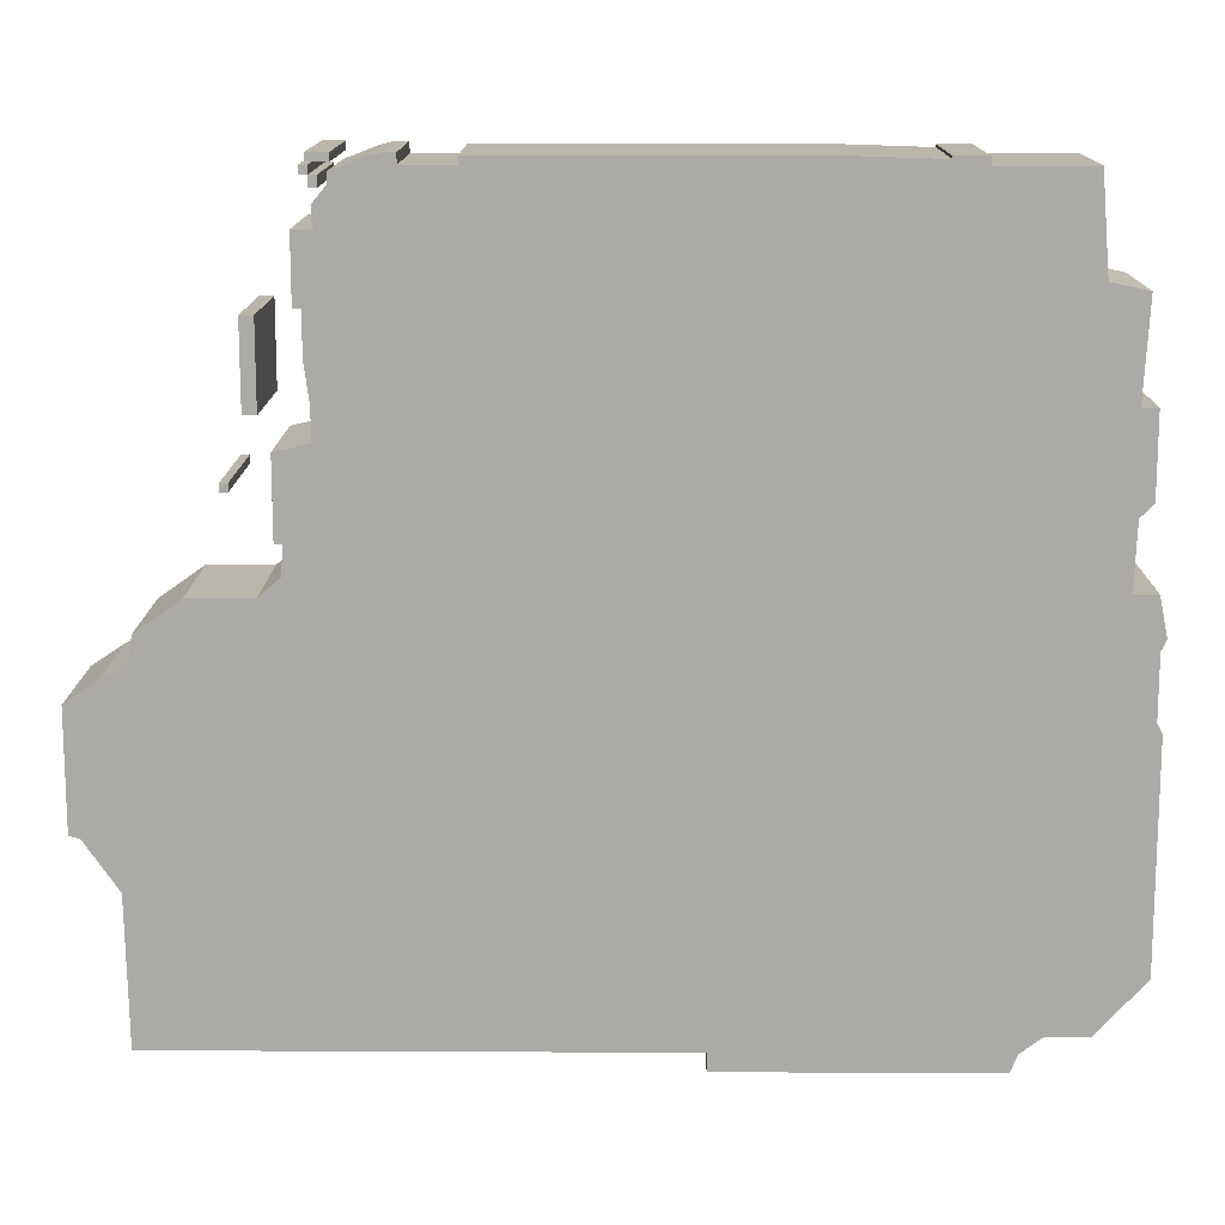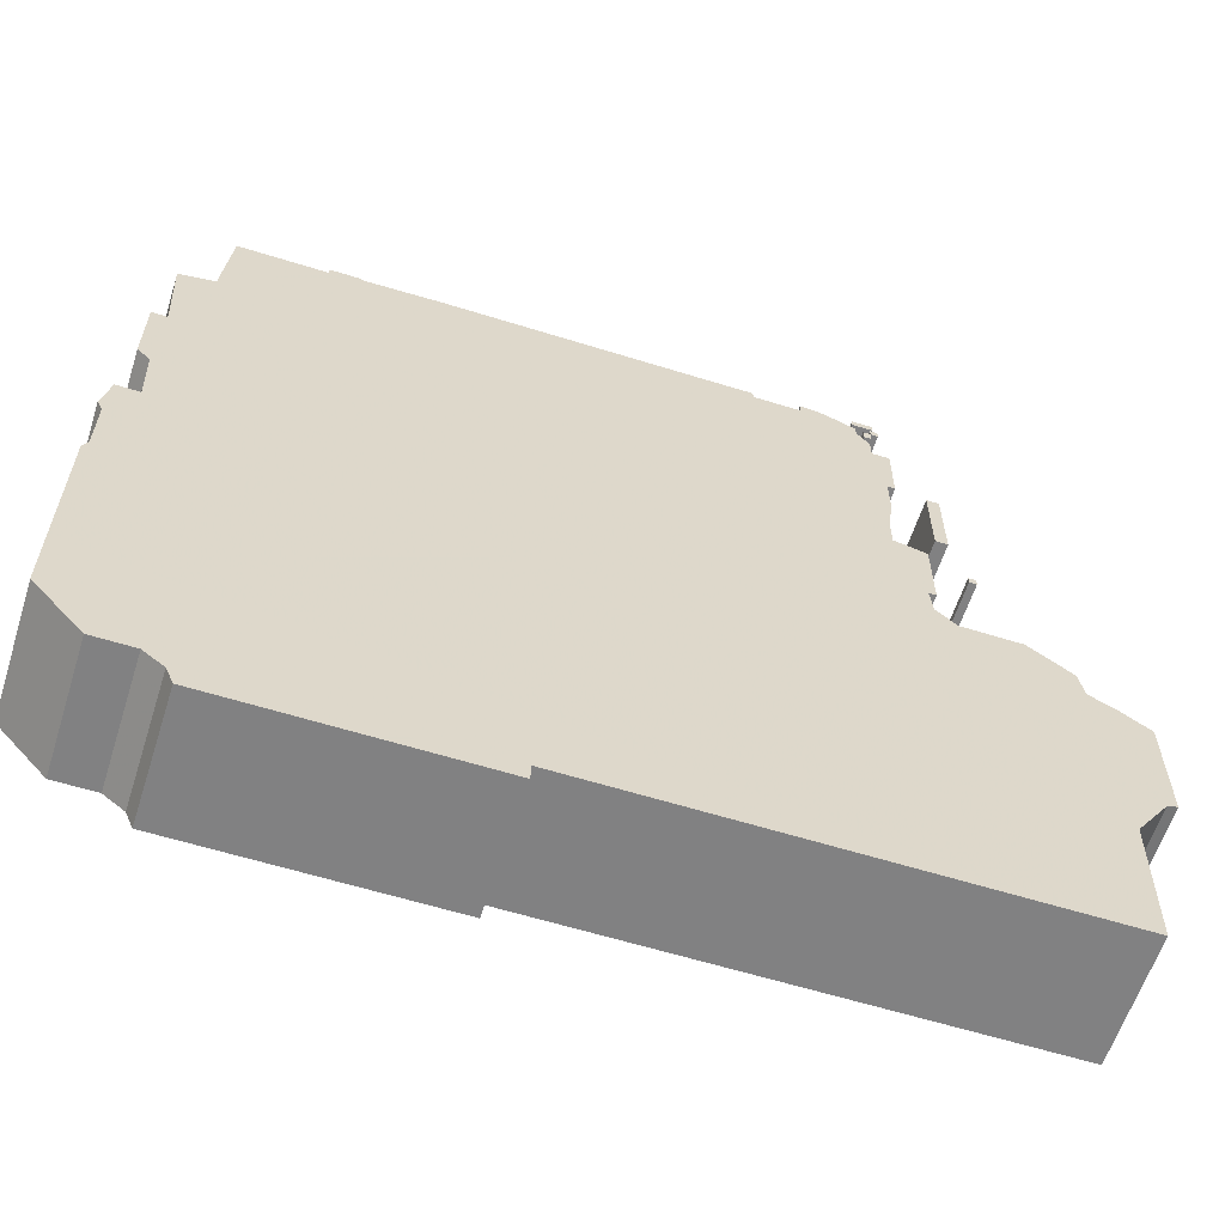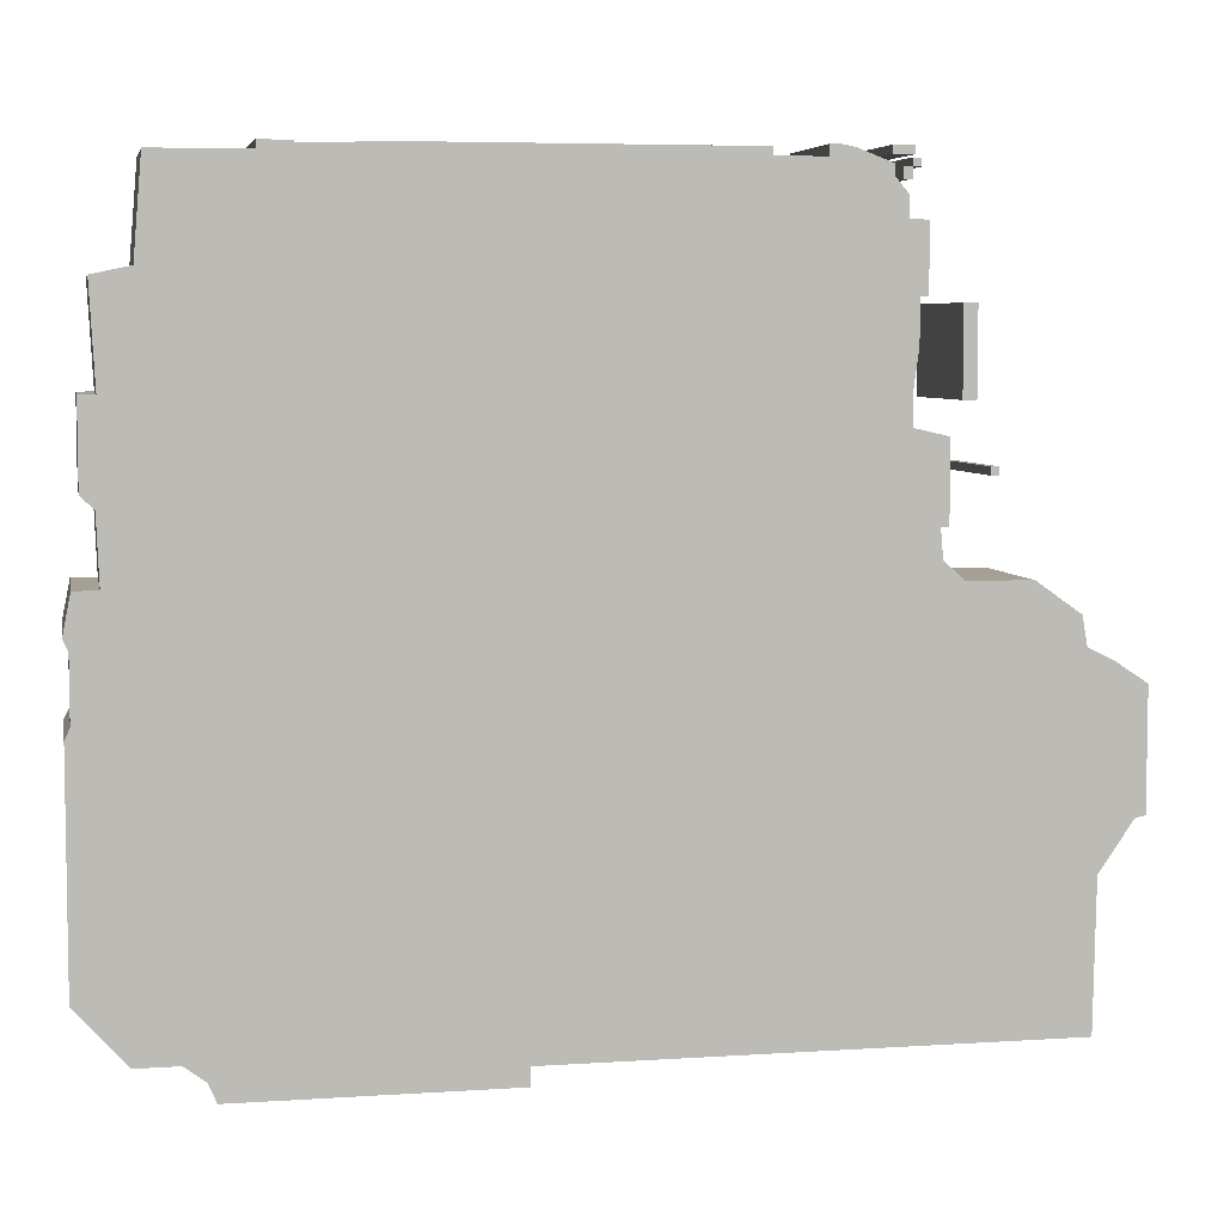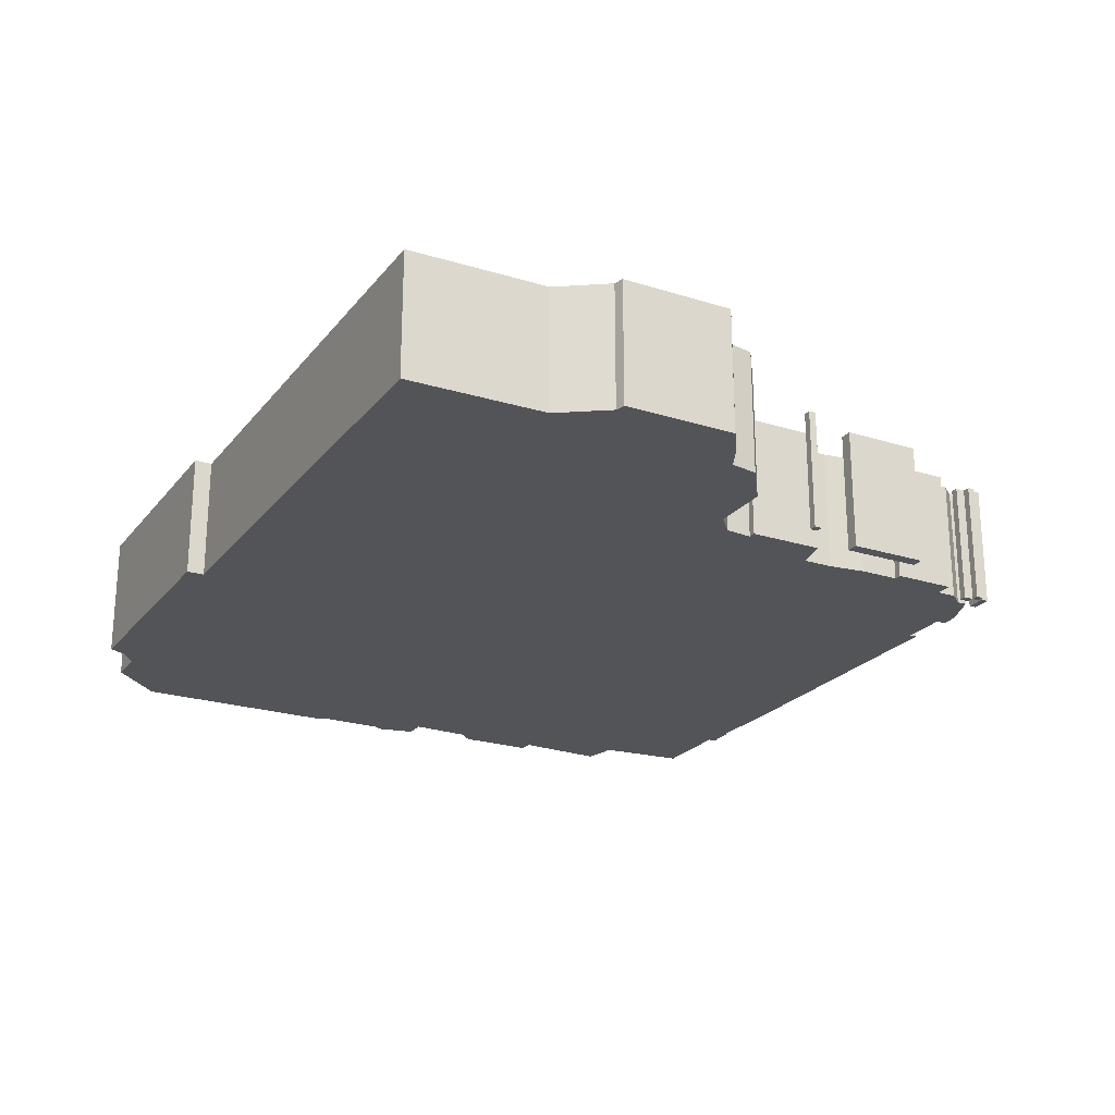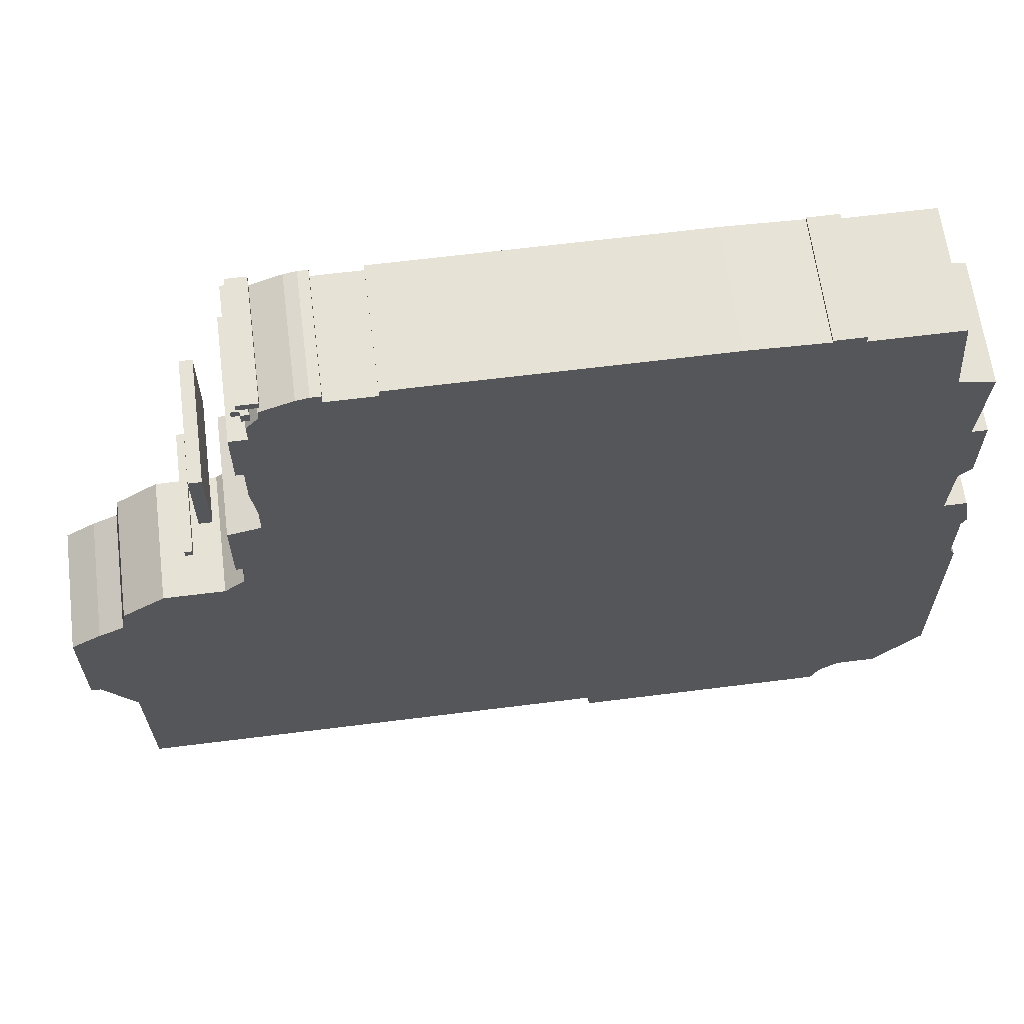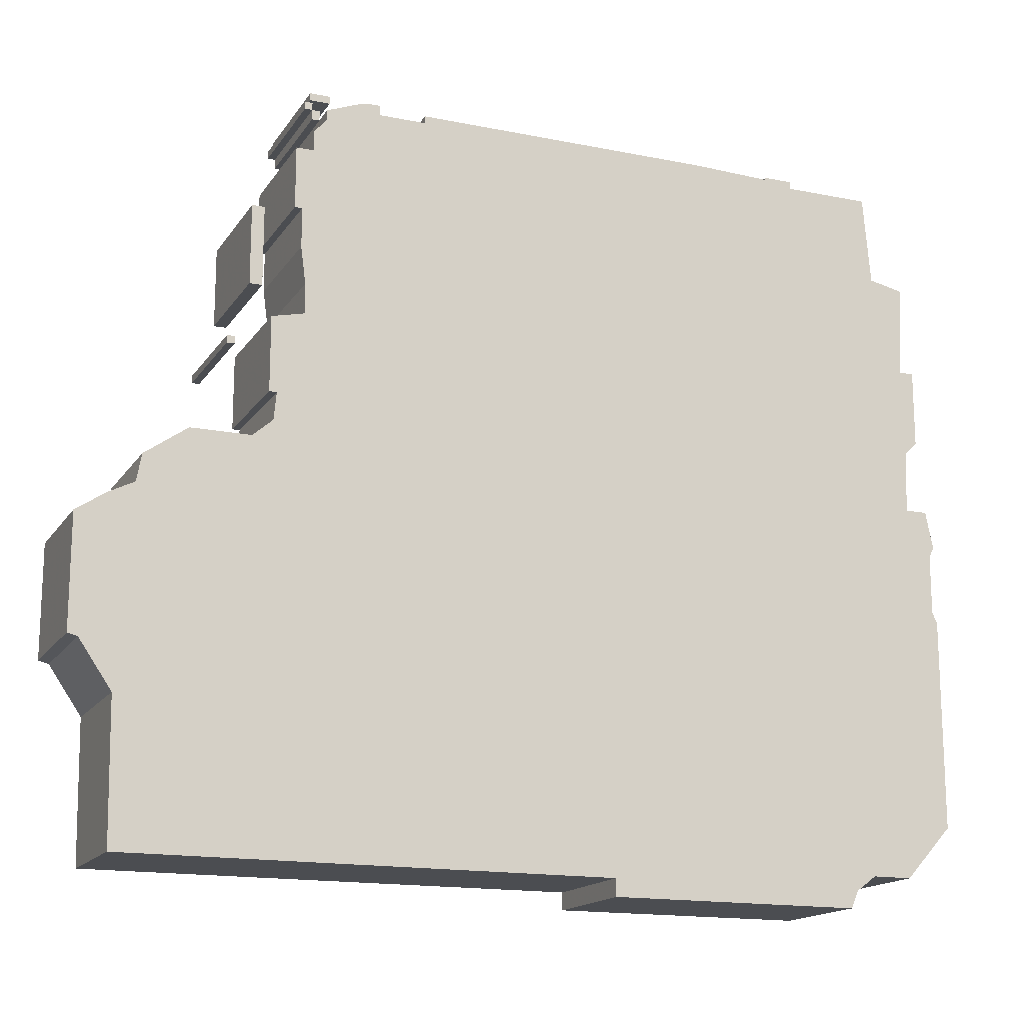
<metadata>
{"format":"obj","ext":"obj","renderer":"f3d","projection":"perspective","resolution":1024,"background":"white","views":[{"elev":13.8,"azim":-179.4,"up":"+Y"},{"elev":-60.5,"azim":-17.7,"up":"+Y"},{"elev":5.8,"azim":-11.3,"up":"+Y"},{"elev":-23.0,"azim":61.8,"up":"+Z"},{"elev":63.6,"azim":172.7,"up":"+Y"},{"elev":-16.0,"azim":157.4,"up":"+Y"}]}
</metadata>
<code>
g sbg_arkcity_sn_building06
v 0.67 3.03 0
v 0.48 3.03 0
v 0.48 3.06 0
v -0.75 3.06 0
v -1.06 3.05 0
v -1.06 3.06 0
v -1.18 3.06 0
v -1.18 3.03 0
v -1.53 3.03 0
v -1.56 2.67 0
v -1.7 2.64 0
v -1.68 2.27 0
v -1.74 2.27 0
v -1.74 1.96 0
v -1.69 1.91 0
v -1.68 1.66 0
v -1.77 1.66 0
v -1.8 1.51 0
v -1.78 1.47 0
v -1.78 1.23 0
v -1.8 1.19 0
v -1.8 0.34 0
v -1.61 0.13 0
v -1.45 0.13 0
v -1.37 0.07 0
v -1.34 0 0
v -0.32 0 0
v -0.32 0.07 0
v 1.62 0.07 0
v 1.63 0.63 0
v 1.76 0.82 0
v 1.8 0.83 0
v 1.8 1.28 0
v 1.68 1.36 0
v 1.58 1.41 0
v 1.56 1.52 0
v 1.39 1.64 0
v 1.15 1.64 0
v 1.07 1.71 0
v 1.06 1.82 0
v 1.09 1.82 0
v 1.09 2.12 0
v 0.96 2.15 0
v 0.96 2.27 0
v 0.98 2.42 0
v 0.98 2.58 0
v 1.01 2.58 0
v 1.01 2.83 0
v 0.94 2.83 0
v 0.94 2.91 0
v 0.89 2.97 0
v 0.89 3.01 0
v 0.76 3.06 0
v 0.71 3.07 0
v 0.67 3.07 0
v 1.23 1.99 0
v 1.26 1.99 0
v 1.26 2.02 0
v 1.23 2.02 0
v 1.13 2.24 0
v 1.18 2.24 0
v 1.18 2.56 0
v 1.13 2.56 0
v 0.92 2.96 0
v 0.95 2.96 0
v 0.95 3 0
v 0.92 3 0
v 0.95 3 0
v 0.98 3 0
v 0.98 3.03 0
v 0.95 3.03 0
v 0.88 3.04 0
v 0.96 3.04 0
v 0.96 3.07 0
v 0.88 3.07 0
v 0.67 3.03 0.5
v 0.48 3.03 0.5
v 0.48 3.06 0.5
v -0.75 3.06 0.5
v -1.06 3.05 0.5
v -1.06 3.06 0.5
v -1.18 3.06 0.5
v -1.18 3.03 0.5
v -1.53 3.03 0.5
v -1.56 2.67 0.5
v -1.7 2.64 0.5
v -1.68 2.27 0.5
v -1.74 2.27 0.5
v -1.74 1.96 0.5
v -1.69 1.91 0.5
v -1.68 1.66 0.5
v -1.77 1.66 0.5
v -1.8 1.51 0.5
v -1.78 1.47 0.5
v -1.78 1.23 0.5
v -1.8 1.19 0.5
v -1.8 0.34 0.5
v -1.61 0.13 0.5
v -1.45 0.13 0.5
v -1.37 0.07 0.5
v -1.34 0 0.5
v -0.32 0 0.5
v -0.32 0.07 0.5
v 1.62 0.07 0.5
v 1.63 0.63 0.5
v 1.76 0.82 0.5
v 1.8 0.83 0.5
v 1.8 1.28 0.5
v 1.68 1.36 0.5
v 1.58 1.41 0.5
v 1.56 1.52 0.5
v 1.39 1.64 0.5
v 1.15 1.64 0.5
v 1.07 1.71 0.5
v 1.06 1.82 0.5
v 1.09 1.82 0.5
v 1.09 2.12 0.5
v 0.96 2.15 0.5
v 0.96 2.27 0.5
v 0.98 2.42 0.5
v 0.98 2.58 0.5
v 1.01 2.58 0.5
v 1.01 2.83 0.5
v 0.94 2.83 0.5
v 0.94 2.91 0.5
v 0.89 2.97 0.5
v 0.89 3.01 0.5
v 0.76 3.06 0.5
v 0.71 3.07 0.5
v 0.67 3.07 0.5
v 1.23 1.99 0.5
v 1.26 1.99 0.5
v 1.26 2.02 0.5
v 1.23 2.02 0.5
v 1.13 2.24 0.5
v 1.18 2.24 0.5
v 1.18 2.56 0.5
v 1.13 2.56 0.5
v 0.92 2.96 0.5
v 0.95 2.96 0.5
v 0.95 3 0.5
v 0.92 3 0.5
v 0.95 3 0.5
v 0.98 3 0.5
v 0.98 3.03 0.5
v 0.95 3.03 0.5
v 0.88 3.04 0.5
v 0.96 3.04 0.5
v 0.96 3.07 0.5
v 0.88 3.07 0.5
g sbg_arkcity_sn_building06_0
f 55 54 1
f 54 53 1
f 53 52 51
f 49 1 51
f 51 50 49
f 49 48 46
f 1 53 51
f 48 47 46
f 49 46 1
f 1 46 2
f 46 45 2
f 43 42 40
f 42 41 40
f 45 44 2
f 44 43 2
f 38 37 35
f 37 36 35
f 31 34 33
f 31 30 35
f 32 31 33
f 39 38 28
f 31 35 34
f 30 38 35
f 38 30 28
f 30 29 28
f 28 27 26
f 28 26 25
f 28 25 24
f 28 24 20
f 24 23 22
f 21 20 24
f 22 21 24
f 28 20 16
f 20 19 16
f 19 18 16
f 18 17 16
f 39 28 16
f 16 15 4
f 15 14 12
f 14 13 12
f 15 12 4
f 12 11 10
f 12 10 4
f 10 9 8
f 5 4 10
f 8 7 5
f 7 6 5
f 8 5 10
f 16 4 43
f 4 3 2
f 39 16 43
f 2 43 4
f 43 40 39
f 59 58 57
f 59 57 56
f 63 62 61
f 63 61 60
f 67 66 65
f 67 65 64
f 71 70 69
f 71 69 68
f 75 74 73
f 75 73 72
f 55 129 54
f 129 55 130
f 1 130 55
f 130 1 76
f 54 128 53
f 128 54 129
f 52 126 51
f 126 52 127
f 53 127 52
f 127 53 128
f 50 124 49
f 124 50 125
f 51 125 50
f 125 51 126
f 49 123 48
f 123 49 124
f 47 121 46
f 121 47 122
f 48 122 47
f 122 48 123
f 2 76 1
f 76 2 77
f 46 120 45
f 120 46 121
f 43 117 42
f 117 43 118
f 41 115 40
f 115 41 116
f 42 116 41
f 116 42 117
f 45 119 44
f 119 45 120
f 44 118 43
f 118 44 119
f 38 112 37
f 112 38 113
f 36 110 35
f 110 36 111
f 37 111 36
f 111 37 112
f 34 108 33
f 108 34 109
f 31 105 30
f 105 31 106
f 32 106 31
f 106 32 107
f 33 107 32
f 107 33 108
f 39 113 38
f 113 39 114
f 35 109 34
f 109 35 110
f 29 103 28
f 103 29 104
f 30 104 29
f 104 30 105
f 27 101 26
f 101 27 102
f 28 102 27
f 102 28 103
f 26 100 25
f 100 26 101
f 25 99 24
f 99 25 100
f 23 97 22
f 97 23 98
f 24 98 23
f 98 24 99
f 21 95 20
f 95 21 96
f 22 96 21
f 96 22 97
f 20 94 19
f 94 20 95
f 19 93 18
f 93 19 94
f 17 91 16
f 91 17 92
f 18 92 17
f 92 18 93
f 16 90 15
f 90 16 91
f 15 89 14
f 89 15 90
f 13 87 12
f 87 13 88
f 14 88 13
f 88 14 89
f 11 85 10
f 85 11 86
f 12 86 11
f 86 12 87
f 9 83 8
f 83 9 84
f 10 84 9
f 84 10 85
f 5 79 4
f 79 5 80
f 8 82 7
f 82 8 83
f 6 80 5
f 80 6 81
f 7 81 6
f 81 7 82
f 3 77 2
f 77 3 78
f 4 78 3
f 78 4 79
f 40 114 39
f 114 40 115
f 58 132 57
f 132 58 133
f 59 133 58
f 133 59 134
f 57 131 56
f 131 57 132
f 56 134 59
f 134 56 131
f 62 136 61
f 136 62 137
f 63 137 62
f 137 63 138
f 61 135 60
f 135 61 136
f 60 138 63
f 138 60 135
f 66 140 65
f 140 66 141
f 67 141 66
f 141 67 142
f 65 139 64
f 139 65 140
f 64 142 67
f 142 64 139
f 70 144 69
f 144 70 145
f 71 145 70
f 145 71 146
f 69 143 68
f 143 69 144
f 68 146 71
f 146 68 143
f 74 148 73
f 148 74 149
f 75 149 74
f 149 75 150
f 73 147 72
f 147 73 148
f 72 150 75
f 150 72 147
f 76 129 130
f 76 128 129
f 126 127 128
f 126 76 124
f 124 125 126
f 121 123 124
f 126 128 76
f 121 122 123
f 76 121 124
f 77 121 76
f 77 120 121
f 115 117 118
f 115 116 117
f 77 119 120
f 77 118 119
f 110 112 113
f 110 111 112
f 108 109 106
f 110 105 106
f 108 106 107
f 103 113 114
f 109 110 106
f 110 113 105
f 103 105 113
f 103 104 105
f 101 102 103
f 100 101 103
f 99 100 103
f 95 99 103
f 97 98 99
f 99 95 96
f 99 96 97
f 91 95 103
f 91 94 95
f 91 93 94
f 91 92 93
f 91 103 114
f 79 90 91
f 87 89 90
f 87 88 89
f 79 87 90
f 85 86 87
f 79 85 87
f 83 84 85
f 85 79 80
f 80 82 83
f 80 81 82
f 85 80 83
f 118 79 91
f 77 78 79
f 118 91 114
f 79 118 77
f 114 115 118
f 132 133 134
f 131 132 134
f 136 137 138
f 135 136 138
f 140 141 142
f 139 140 142
f 144 145 146
f 143 144 146
f 148 149 150
f 147 148 150

</code>
